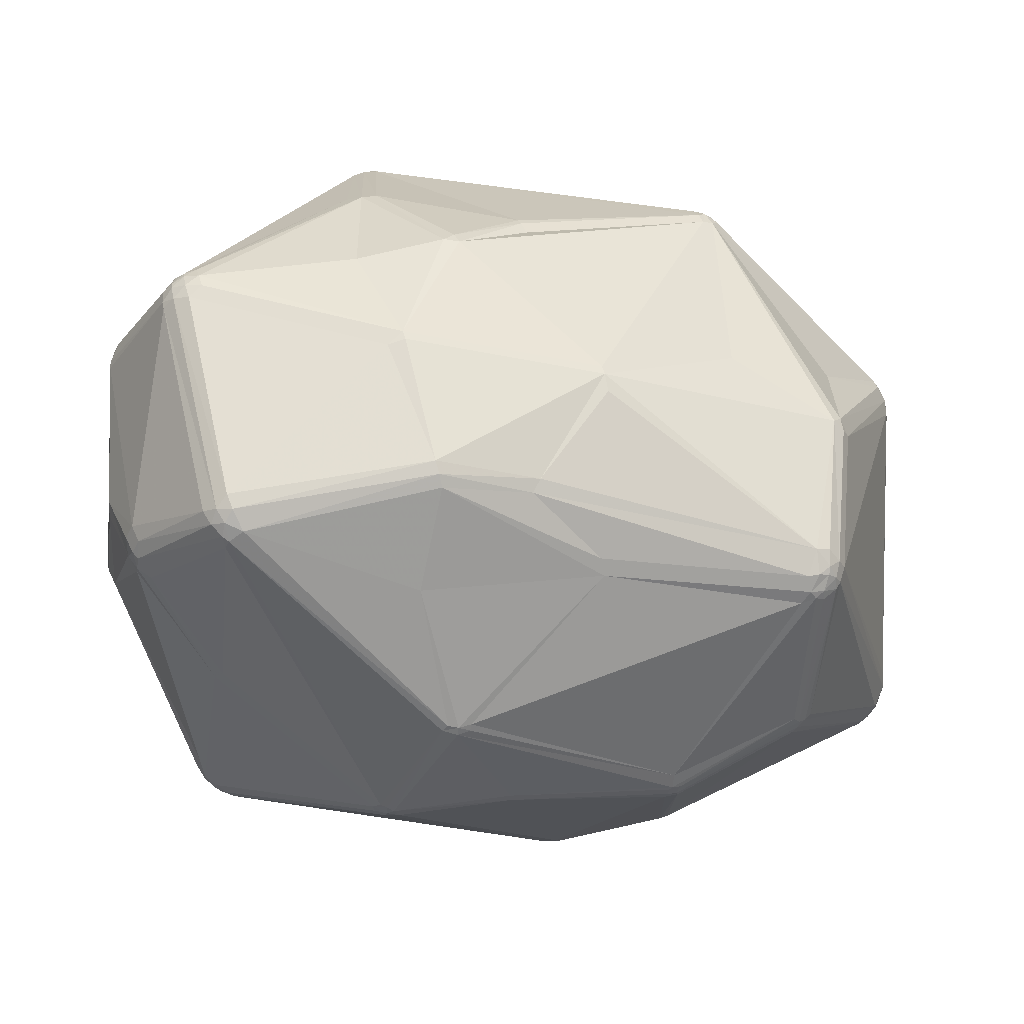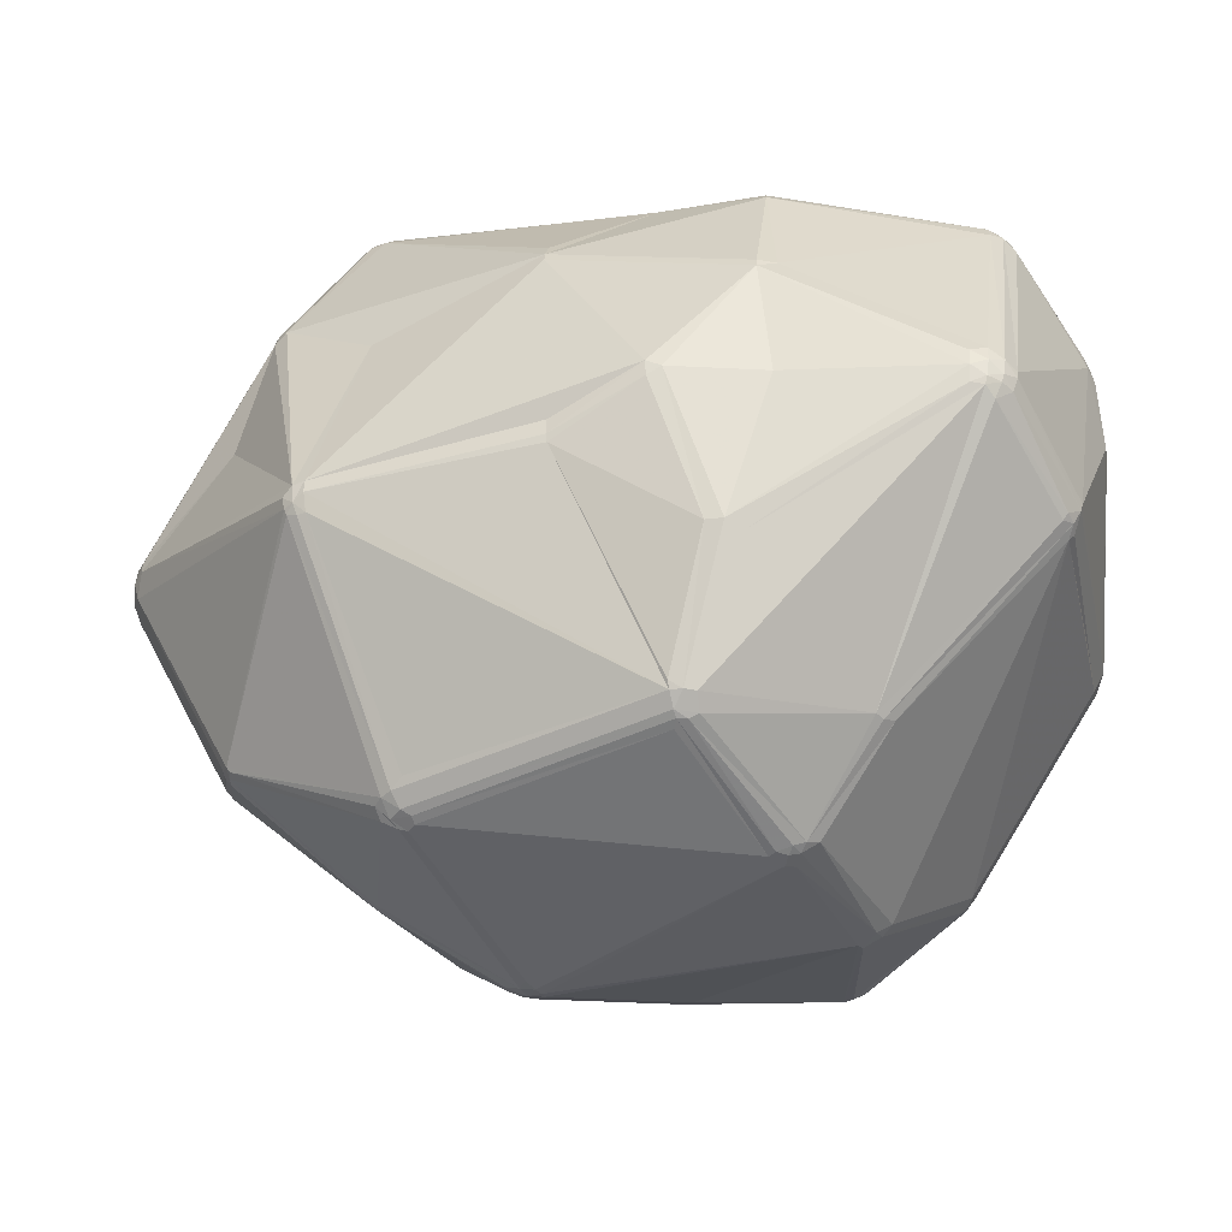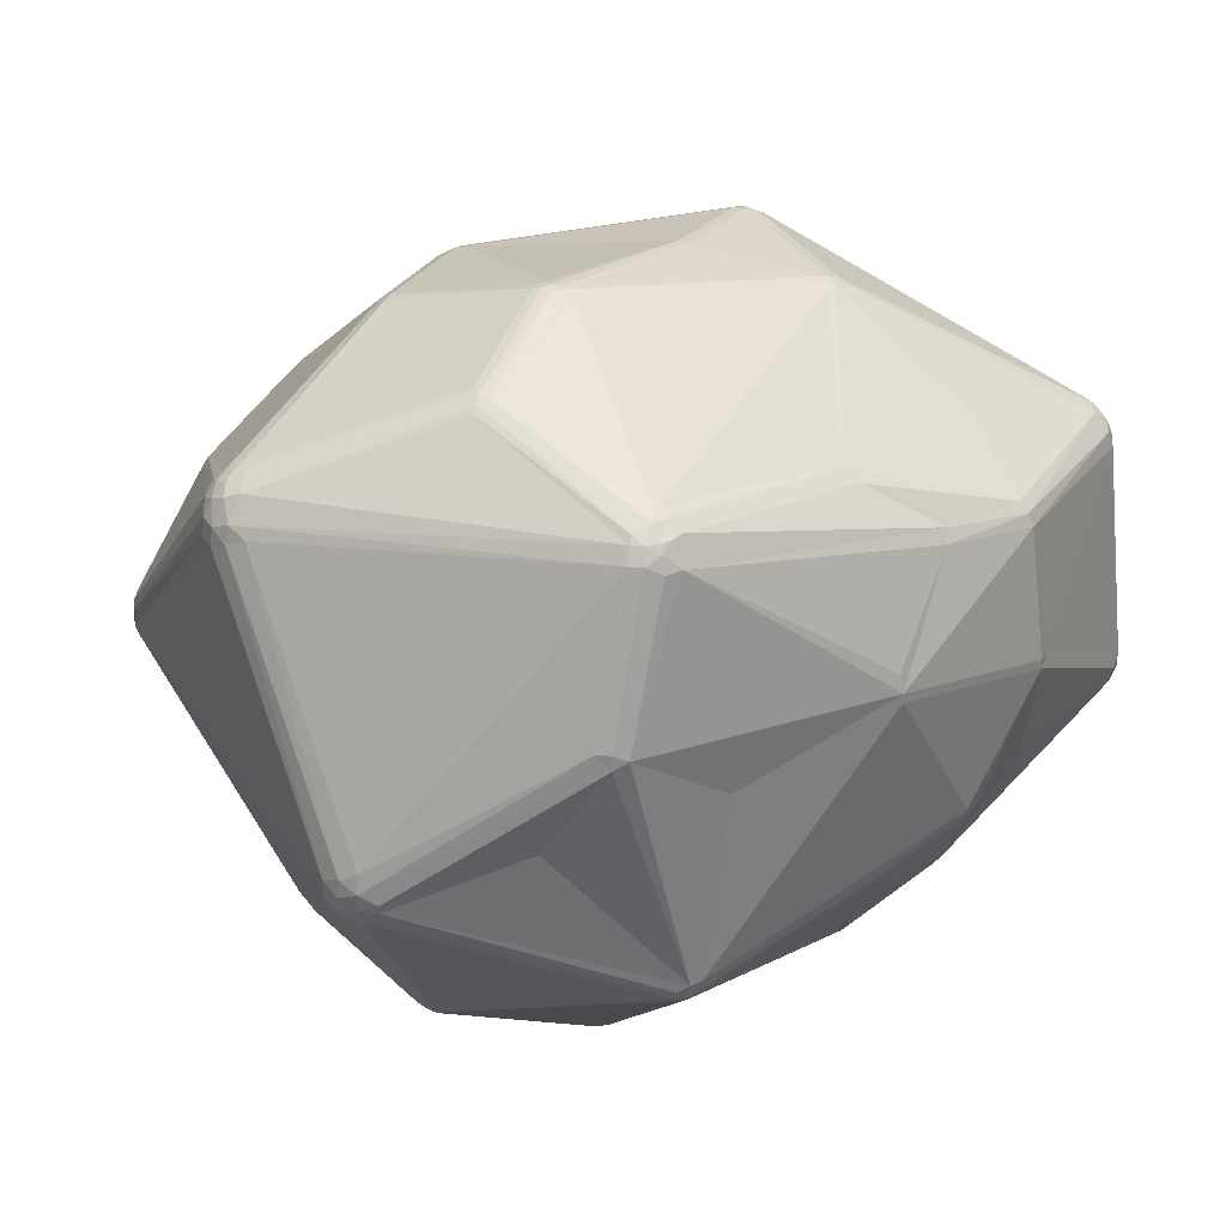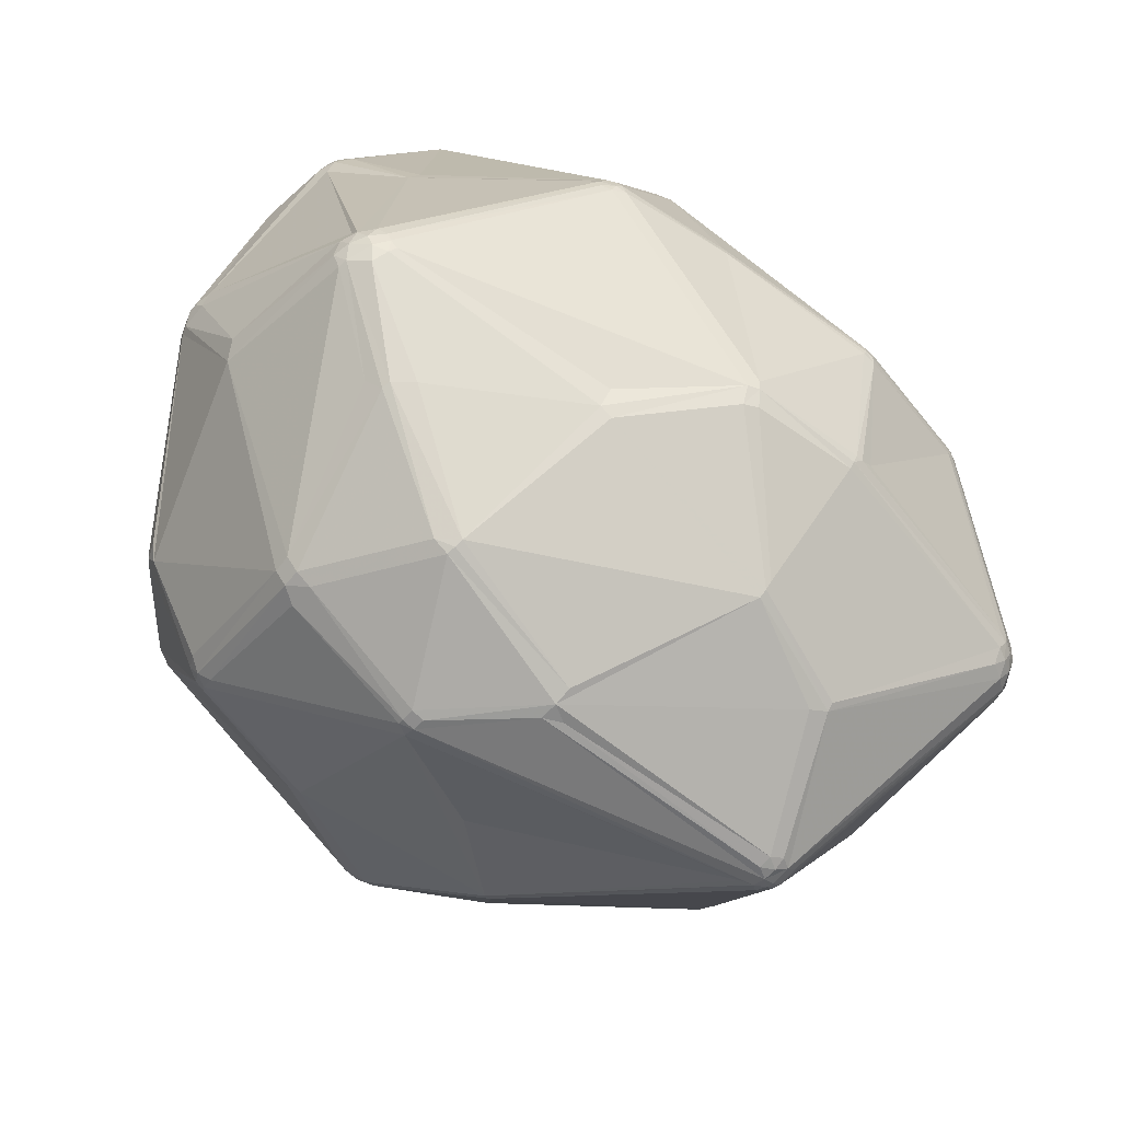
<metadata>
{"format":"obj","ext":"obj","renderer":"f3d","projection":"perspective","resolution":1024,"background":"white","views":[{"elev":54.9,"azim":-17.0,"up":"+Y"},{"elev":41.9,"azim":-177.3,"up":"+Y"},{"elev":36.9,"azim":123.1,"up":"+Z"},{"elev":-67.4,"azim":-43.6,"up":"+Y"}]}
</metadata>
<code>
v 101.2 88.92 130.6
v 100.8 91.21 128.2
v 100.7 91.21 129.4
v 101.4 89.01 127.1
v 101.1 91.21 131.7
v 102.1 91.21 125
v 102.4 115.4 137.9
v 101.9 89.14 126
v 102.4 93.08 125
v 102.8 117.2 137
v 103.4 117.8 146.4
v 104.1 117.8 148.6
v 103.7 120.1 145.2
v 104 115.6 147.5
v 104 120 147.5
v 104.5 119.9 148.6
v 104.7 122.2 145.2
v 105 75.6 134.2
v 105 122 147.5
v 106.2 73.98 132.2
v 105.5 117.8 150.5
v 106 73.21 152.7
v 106.3 70.89 151.5
v 106.6 71.01 153.8
v 106.6 75.41 153.8
v 106.7 73.21 154.9
v 107.4 123 119.1
v 107.2 123 120
v 107.3 68.8 151.5
v 108.1 121.1 117.2
v 107.6 71.33 155.9
v 109.2 71.85 157.6
v 109.1 124.2 117.2
v 108.1 73.21 156.8
v 107.4 68.86 152.7
v 108.5 69.64 155.9
v 109.5 67.8 154.9
v 108.7 121.1 116.5
v 108.3 122.7 117.2
v 109.8 70.62 157.6
v 109.6 123.8 116.5
v 110.5 102.2 157.3
v 110.3 68.92 156.8
v 110.8 69.64 157.6
v 111.6 103.8 158.2
v 113.2 132.4 152.8
v 114.7 131.3 156.4
v 113.7 132 154.8
v 115.2 137.2 124.2
v 114.8 129.8 157.1
v 114.8 133.6 153.8
v 115.1 74.35 107.8
v 115.3 132.9 155.6
v 115.2 137.2 123.2
v 115.7 136.8 121.3
v 116 74.66 105.9
v 115.7 76.41 105.9
v 116.8 138.4 122.2
v 115.3 130.9 157.1
v 116.6 138.7 124.2
v 116.6 134.1 154.8
v 116.4 72.74 106.8
v 117 138.1 121.3
v 117.1 59.2 146.1
v 117.7 137.1 119.6
v 116.7 74.88 105.1
v 117.2 132.2 157.1
v 116.4 134.7 152.8
v 118.4 139.5 123.2
v 118.6 138.9 121.3
v 118.8 138.4 120.4
v 118.9 57.62 147.3
v 119 57.84 148.4
v 120.4 138.7 120.4
v 120.4 139.6 122.2
v 118.4 139.5 125.2
v 120.4 139.9 124.2
v 121.3 57.84 150.5
v 123.5 51.8 126.5
v 123.8 52.02 124.2
v 125.5 83.81 94.76
v 125.2 50.14 126.5
v 126.4 90.81 175.8
v 125.8 61.34 105.4
v 125.4 50.44 124.2
v 126.8 62.1 103.7
v 126.5 82.54 94.05
v 126.6 89.5 175.8
v 127.3 91.9 176.4
v 127.5 60.43 104.5
v 127.3 49.08 126.5
v 127.2 83.81 93.47
v 127.5 49.85 123.1
v 128.4 61.68 102.9
v 128.1 112.5 97.15
v 126.8 111.6 97.81
v 128 91.65 176.9
v 127.8 88.74 176.4
v 128 89.97 176.9
v 128.5 81.24 93.47
v 129.1 82.06 93.05
v 128.9 59.08 105.4
v 128.8 90.81 177.2
v 129.5 89.31 177.2
v 129 113.3 97.15
v 129.5 61.1 102.9
v 129.3 60.3 103.7
v 132.9 46.42 141.5
v 134.2 101.8 89.54
v 134.9 45.36 141.5
v 136.5 99.05 88.48
v 135.1 46.05 143.7
v 136.2 101.1 88.48
v 136.7 108.1 176.7
v 136 107.3 176.7
v 137 102.3 88.48
v 135 45.63 142.6
v 137.5 101.1 88.2
v 135.7 102.4 88.93
v 136.6 123.7 166.1
v 137.7 106.7 177.5
v 138.8 101.5 88.2
v 138.6 61.42 164.2
v 138 107.8 177.2
v 138.6 59.1 162.5
v 137.7 99.46 88.2
v 139.4 107 177.5
v 139.5 100.8 88.2
v 141.6 136.4 156.6
v 141.6 135.7 158.1
v 140.3 139.3 139.8
v 141.6 134.4 159.4
v 139.7 107.8 177.2
v 140.6 137.2 123.3
v 140.3 58.24 162.5
v 144 90.61 180
v 143.3 129.6 106.2
v 144.4 42.84 123.9
v 144.3 42.58 125.6
v 144.5 43.15 123.1
v 144 91.81 180
v 146 43.36 122.4
v 142.6 139.6 139.8
v 142.6 139.7 138.6
v 145.2 130.5 107.2
v 147.1 117.6 91.82
v 146 42.31 125.6
v 147.4 119.6 93.01
v 147 65.79 98.07
v 147.3 130.2 107.2
v 146 42.58 123.9
v 148.2 117.1 91.43
v 148 63.86 99.36
v 148.8 119.8 93.01
v 149.4 117.1 91.43
v 149.6 115.8 91.19
v 150.2 119.6 93.01
v 149.7 118 91.82
v 150.4 120.2 93.79
v 151.5 63.02 173.1
v 150.8 65.08 174.7
v 152.2 137.3 123.5
v 151.9 66.66 175.7
v 152.6 131.1 161
v 155.2 41.6 137.7
v 155.2 42.33 139.9
v 153.2 63.46 174
v 152.2 65.39 175.2
v 153.9 136.7 122.6
v 154 131.8 159.8
v 154 137.2 124.4
v 155.2 41.6 135.3
v 157.5 41.88 136.5
v 159.4 121.6 169.3
v 159.4 123.5 167.9
v 161.8 53.61 114.7
v 163.5 76.95 88.95
v 163.2 75.99 89.37
v 164.2 77.91 88.7
v 164.8 88.61 183.6
v 164.8 87.41 183.6
v 164 131.1 117.9
v 164.1 131.5 118.8
v 165.7 74.3 90.66
v 164.2 74.06 90.66
v 165.3 79.35 88.7
v 164.2 131.8 120.8
v 164.4 86.39 183.4
v 165.2 75.99 89.37
v 165.3 88.98 183.6
v 165.9 133.2 150.2
v 165.8 50.73 160.4
v 165.8 52.11 162.3
v 166.1 133.9 148
v 167 67.23 176.9
v 165.6 90.96 183
v 165.9 87.04 183.6
v 166.4 88.61 183.6
v 166 77.74 88.95
v 167 65.46 175.7
v 168 67.39 176.9
v 166.2 86.1 183.4
v 167.1 75.01 90.66
v 167.5 76.59 89.95
v 165.8 51.34 161.4
v 166.1 133.9 146.8
v 167 66.3 176.4
v 169.6 68.54 176.9
v 173.3 60.75 105.8
v 174.3 61.26 105.8
v 176.5 101.3 90.6
v 176.9 102.3 90.85
v 178.1 102.8 91.27
v 177.3 100.2 90.6
v 178 105.6 93.4
v 178.4 100.2 90.85
v 179.2 101.2 91.27
v 179.4 49.08 154.8
v 179.1 104.2 92.56
v 180.3 100.2 91.85
v 181.3 50.44 156.9
v 180.2 103.1 92.56
v 182.2 81.91 95.96
v 180.9 101.7 92.56
v 182 83.04 95.51
v 183.1 90.06 181
v 183.9 91.14 181
v 181.5 49.85 155.9
v 185.6 124.1 143.1
v 183.1 93.56 181
v 185.2 117.2 174.2
v 183.9 92.48 181
v 183.9 114 175.9
v 185 91.81 180.5
v 185.2 115.4 175.4
v 185.9 114.3 175.9
v 185.9 91.81 180
v 187.1 114.8 175.4
v 187 113.5 175.9
v 186.7 116.9 174.2
v 187.3 118.5 171.4
v 187.6 43.71 138.1
v 187.6 43.98 139.8
v 187.6 44.76 134.9
v 188.1 116.2 174.2
v 189.1 113.5 174.9
v 190.1 123.5 117.7
v 189.1 44.55 135.6
v 188.5 116.8 173.3
v 189.1 44.55 140.6
v 189.1 117.6 171.4
v 189.2 115.1 174.2
v 189.3 44.04 137.2
v 189.3 44.04 139
v 189.7 122.4 115.7
v 190.2 123.8 119.2
v 190.2 45.61 134.9
v 190.7 44.98 139.8
v 190.7 44.98 136.4
v 189.9 113.7 174.2
v 190.3 115.9 172.4
v 190.7 121.9 115.7
v 190.8 44.82 137.2
v 191.1 114.1 172.4
v 191.2 122.6 116.9
v 191.8 46.14 139.8
v 191.2 46.59 134.9
v 191.8 46.14 136.4
v 191.9 121.4 116.3
v 192.6 121.9 118.4
v 191.5 123.1 119.2
v 192 46.02 137.2
v 192.2 121.6 116.9
v 196.9 118.4 152.8
v 198 117 153.8
v 198.7 71.25 172.5
v 198.2 68.42 171.5
v 197.5 70.41 172.5
v 198.8 93.5 105
v 198.7 66.84 169.8
v 198.8 91.32 105
v 198.8 115.4 153.8
v 200.7 67.2 168.8
v 198.3 117.1 151.9
v 198.8 69.86 172.1
v 198.9 92.41 105
v 199.6 91.03 106.3
v 199.3 93.66 105.6
v 199.9 68.32 170.7
v 199.9 92.41 106.3
v 200.4 70.02 171.5
v 201.4 77.48 116.4
v 201.9 70.97 170.7
v 201.7 69.04 169.8
v 201.9 110.3 139.9
v 201.2 72.61 171.5
v 202.2 79.06 116.4
v 202.6 68.42 167.7
v 202.9 68.2 165.4
v 202.2 76.9 118.3
v 203.6 70.41 167.7
v 203.9 70.29 165.4
v 203.6 74.81 167.7
v 203.5 72.61 168.8
v 204.2 72.61 166.6
v 212.8 88.82 132.5
v 214.1 95.3 136
v 213.4 90.94 131.4
v 213.4 95.08 138.2
v 213 97.36 133.6
v 213.1 97.42 134.8
v 214.1 90.72 136
v 213.4 95.08 131.4
v 214.1 93.01 132.5
v 214.1 90.72 133.6
v 214.1 95.3 133.6
v 214.1 93.01 137.1
v 214.5 93.01 134.8
g foo
f 169 183 182
f 94 107 90
f 155 156 128
f 135 161 125
f 84 62 86
f 90 84 86
f 100 94 87
f 215 255 219
f 270 273 265
f 249 252 261
f 190 141 180
f 177 101 126
f 184 189 203
f 276 291 293
f 56 52 57
f 27 54 55
f 57 87 66
f 2 3 10
f 6 38 57
f 56 62 52
f 6 4 2
f 6 8 4
f 29 20 79
f 23 29 35
f 97 99 103
f 25 22 26
f 24 22 23
f 24 26 22
f 73 112 78
f 22 25 5
f 24 31 26
f 47 48 16
f 129 194 143
f 120 114 124
f 16 48 19
f 15 11 12
f 129 130 170
f 124 114 115
f 130 61 67
f 7 10 3
f 59 114 67
f 68 51 61
f 12 16 15
f 15 16 19
f 143 194 206
f 76 60 68
f 105 148 146
f 38 96 81
f 137 148 71
f 145 162 150
f 310 271 295
f 116 152 122
f 211 214 186
f 302 315 312
f 170 191 194
f 271 265 256
f 256 171 206
f 206 144 143
f 164 231 241
f 241 251 274
f 241 194 191
f 261 275 274
f 295 284 311
f 275 282 284
f 292 297 300
f 201 208 202
f 252 249 245
f 246 232 234
f 294 301 293
f 304 305 303
f 277 200 221
f 193 205 221
f 243 254 250
f 257 268 259
f 257 267 268
f 257 259 248
f 316 310 311
f 316 311 307
f 292 300 267
f 82 91 108
f 138 140 151
f 242 173 172
f 185 189 184
f 203 223 210
f 287 290 297
f 315 308 314
f 62 66 86
f 223 203 204
f 223 286 281
f 62 56 66
f 86 94 90
f 106 107 94
f 94 100 106
f 102 90 107
f 66 56 57
f 80 84 90
f 81 92 87
f 66 87 94
f 66 94 86
f 57 81 87
f 116 122 118
f 87 92 100
f 177 178 101
f 211 128 156
f 81 109 92
f 100 101 106
f 96 95 119
f 100 92 101
f 126 118 128
f 92 111 101
f 81 96 109
f 113 111 92
f 109 113 92
f 122 128 118
f 219 222 213
f 119 152 116
f 113 109 119
f 185 184 153
f 149 178 153
f 185 153 178
f 153 107 106
f 149 153 106
f 106 101 149
f 107 153 142
f 102 140 93
f 142 140 107
f 102 107 140
f 102 85 90
f 93 85 102
f 138 139 91
f 93 138 91
f 139 138 147
f 142 151 140
f 138 151 147
f 117 166 112
f 165 139 147
f 140 138 93
f 85 82 79
f 38 81 57
f 1 3 2
f 4 1 2
f 1 4 18
f 39 33 41
f 7 5 11
f 14 11 5
f 57 8 6
f 52 62 8
f 52 8 57
f 91 82 85
f 84 80 62
f 90 85 80
f 20 80 79
f 80 85 79
f 93 91 85
f 20 8 62
f 37 78 43
f 78 125 43
f 72 73 35
f 64 72 35
f 32 34 31
f 20 4 8
f 18 4 20
f 20 62 80
f 79 82 72
f 72 64 79
f 82 108 72
f 22 5 1
f 192 165 218
f 110 139 165
f 192 112 166
f 64 29 79
f 112 135 125
f 108 110 117
f 108 91 110
f 91 139 110
f 192 228 205
f 112 192 135
f 108 117 112
f 205 193 167
f 218 228 192
f 168 160 167
f 168 161 160
f 23 35 24
f 160 161 135
f 35 73 37
f 88 34 32
f 40 43 44
f 43 40 36
f 37 43 36
f 31 34 26
f 37 36 35
f 73 108 112
f 37 73 78
f 31 36 32
f 29 64 35
f 78 112 125
f 73 72 108
f 22 1 18
f 20 29 23
f 20 23 18
f 32 40 98
f 99 97 83
f 88 99 83
f 32 36 40
f 44 125 123
f 43 125 44
f 123 161 44
f 36 24 35
f 36 31 24
f 22 18 23
f 161 168 163
f 44 161 98
f 40 44 98
f 88 83 34
f 32 98 88
f 83 97 89
f 99 98 104
f 98 99 88
f 99 104 103
f 103 136 141
f 103 104 136
f 233 133 196
f 136 180 141
f 181 190 180
f 121 127 124
f 5 3 1
f 14 12 11
f 11 13 10
f 14 25 26
f 14 5 25
f 50 21 45
f 27 28 54
f 3 5 7
f 89 42 83
f 50 59 47
f 121 190 196
f 124 127 133
f 89 97 115
f 124 115 121
f 115 97 103
f 121 115 103
f 141 121 103
f 42 26 34
f 42 89 45
f 12 14 42
f 42 14 26
f 34 83 42
f 12 42 21
f 21 42 45
f 11 15 13
f 53 67 61
f 67 114 120
f 67 53 59
f 47 59 53
f 53 51 48
f 53 48 47
f 46 48 51
f 48 46 19
f 50 47 21
f 53 61 51
f 89 50 45
f 89 115 59
f 50 89 59
f 115 114 59
f 132 130 67
f 61 129 68
f 132 67 120
f 249 240 245
f 132 120 174
f 129 170 194
f 170 130 164
f 129 61 130
f 129 131 68
f 129 143 131
f 144 171 162
f 206 171 144
f 75 69 77
f 70 69 75
f 144 131 143
f 17 19 46
f 28 49 54
f 11 10 7
f 21 16 12
f 17 10 13
f 47 16 21
f 19 17 13
f 15 19 13
f 75 144 134
f 60 51 68
f 68 131 76
f 69 76 77
f 144 75 77
f 144 76 131
f 77 76 144
f 58 60 69
f 60 58 54
f 60 54 49
f 76 69 60
f 49 46 51
f 17 46 49
f 49 51 60
f 27 55 33
f 39 41 95
f 65 55 63
f 144 162 134
f 70 71 63
f 70 63 58
f 70 75 74
f 55 54 58
f 55 58 63
f 63 71 65
f 71 70 74
f 69 70 58
f 113 119 116
f 41 65 105
f 33 55 65
f 27 33 39
f 96 38 39
f 33 65 41
f 10 17 28
f 17 49 28
f 9 38 6
f 27 39 30
f 39 38 30
f 10 28 2
f 28 27 2
f 27 6 2
f 30 9 6
f 27 30 6
f 9 30 38
f 41 105 95
f 65 71 105
f 39 95 96
f 157 158 154
f 119 109 96
f 154 158 146
f 95 105 119
f 146 158 152
f 118 126 111
f 113 118 111
f 118 113 116
f 111 126 101
f 158 155 152
f 148 154 146
f 150 159 154
f 122 152 155
f 154 159 157
f 119 146 152
f 122 155 128
f 119 105 146
f 71 148 105
f 74 145 137
f 154 148 145
f 145 148 137
f 145 150 154
f 219 255 262
f 74 137 71
f 150 162 169
f 145 74 75
f 75 134 145
f 145 134 162
f 229 256 206
f 171 169 162
f 169 182 150
f 187 183 171
f 183 169 171
f 157 159 182
f 159 150 182
f 219 158 157
f 155 212 156
f 158 213 155
f 213 217 212
f 262 255 265
f 271 270 265
f 310 295 311
f 307 309 317
f 287 286 290
f 220 286 225
f 211 186 128
f 212 211 156
f 216 214 217
f 212 217 214
f 211 212 214
f 224 216 217
f 220 216 224
f 213 222 217
f 222 224 217
f 212 155 213
f 215 219 157
f 213 158 219
f 157 255 215
f 265 255 247
f 269 222 219
f 247 255 157
f 182 247 157
f 183 187 256
f 219 262 269
f 270 310 273
f 269 262 265
f 247 182 183
f 247 256 265
f 187 171 256
f 183 256 247
f 273 313 288
f 269 265 273
f 310 313 273
f 270 271 310
f 256 229 271
f 229 274 271
f 274 275 284
f 307 311 284
f 284 282 307
f 271 284 295
f 271 274 284
f 309 307 282
f 264 261 260
f 252 260 261
f 252 238 246
f 252 246 260
f 229 194 274
f 170 164 241
f 206 194 229
f 174 124 133
f 164 130 132
f 132 175 164
f 174 120 124
f 132 174 175
f 231 175 174
f 231 174 235
f 164 175 231
f 191 170 241
f 241 240 249
f 238 245 235
f 277 289 285
f 277 280 289
f 240 231 235
f 245 240 235
f 240 241 231
f 241 274 194
f 251 241 249
f 251 249 261
f 251 261 274
f 230 190 198
f 264 275 261
f 236 238 235
f 317 303 305
f 282 275 264
f 252 245 238
f 236 235 233
f 238 236 239
f 246 238 239
f 233 174 133
f 174 233 235
f 318 316 307
f 318 314 316
f 272 306 315
f 318 317 312
f 264 309 282
f 312 317 305
f 280 283 289
f 302 312 305
f 301 305 304
f 301 302 305
f 304 293 301
f 309 264 303
f 303 317 309
f 299 272 302
f 278 201 285
f 208 201 278
f 121 196 127
f 196 236 233
f 141 190 121
f 190 181 198
f 127 196 133
f 181 180 136
f 181 136 188
f 181 202 197
f 188 202 181
f 181 197 198
f 226 227 202
f 198 227 232
f 190 230 196
f 234 232 227
f 196 230 236
f 198 232 230
f 197 202 227
f 197 227 198
f 236 230 239
f 260 246 237
f 232 246 239
f 230 232 239
f 246 234 237
f 260 304 264
f 188 168 195
f 278 226 208
f 276 226 278
f 304 303 264
f 227 276 234
f 296 293 304
f 234 296 237
f 304 260 296
f 293 296 276
f 260 237 296
f 285 276 278
f 276 296 234
f 226 276 227
f 207 200 277
f 207 201 195
f 208 226 202
f 205 228 221
f 277 285 207
f 285 201 207
f 291 289 294
f 298 294 283
f 302 301 298
f 291 276 285
f 285 289 291
f 294 293 291
f 283 294 289
f 298 301 294
f 302 298 299
f 250 228 243
f 200 167 193
f 228 283 280
f 221 228 280
f 280 277 221
f 193 221 200
f 202 188 195
f 202 195 201
f 168 200 207
f 161 163 104
f 188 136 163
f 161 104 98
f 188 163 168
f 163 136 104
f 207 195 168
f 123 125 161
f 167 200 168
f 192 166 165
f 160 135 205
f 160 205 167
f 192 205 135
f 110 165 166
f 242 243 173
f 110 166 117
f 299 266 272
f 272 259 268
f 272 263 259
f 258 250 254
f 298 266 299
f 228 258 283
f 258 266 298
f 283 258 298
f 151 248 253
f 151 253 172
f 243 228 218
f 165 243 218
f 250 258 228
f 248 259 253
f 173 243 165
f 165 172 173
f 254 242 253
f 243 242 254
f 272 268 300
f 253 259 263
f 272 258 263
f 272 266 258
f 253 263 258
f 254 253 258
f 142 248 151
f 142 244 248
f 242 172 253
f 315 302 272
f 257 292 267
f 267 300 268
f 272 300 306
f 313 310 316
f 279 288 286
f 313 290 288
f 313 314 290
f 316 314 313
f 312 315 318
f 314 318 315
f 318 307 317
f 300 297 308
f 306 308 315
f 300 308 306
f 147 172 165
f 151 172 147
f 142 176 244
f 209 153 184
f 142 209 176
f 223 204 199
f 186 126 128
f 178 177 189
f 199 214 216
f 178 149 101
f 189 185 178
f 210 292 257
f 189 177 179
f 189 204 203
f 189 199 204
f 177 126 179
f 199 179 186
f 126 186 179
f 186 214 199
f 179 199 189
f 279 286 220
f 308 290 314
f 279 222 288
f 224 279 220
f 288 222 269
f 222 279 224
f 288 290 286
f 288 269 273
f 308 297 290
f 223 281 292
f 281 297 292
f 281 286 287
f 220 225 216
f 199 216 225
f 225 286 223
f 203 210 209
f 225 223 199
f 287 297 281
f 184 203 209
f 176 209 244
f 248 210 257
f 248 209 210
f 142 153 209
f 244 209 248
f 292 210 223
g

</code>
